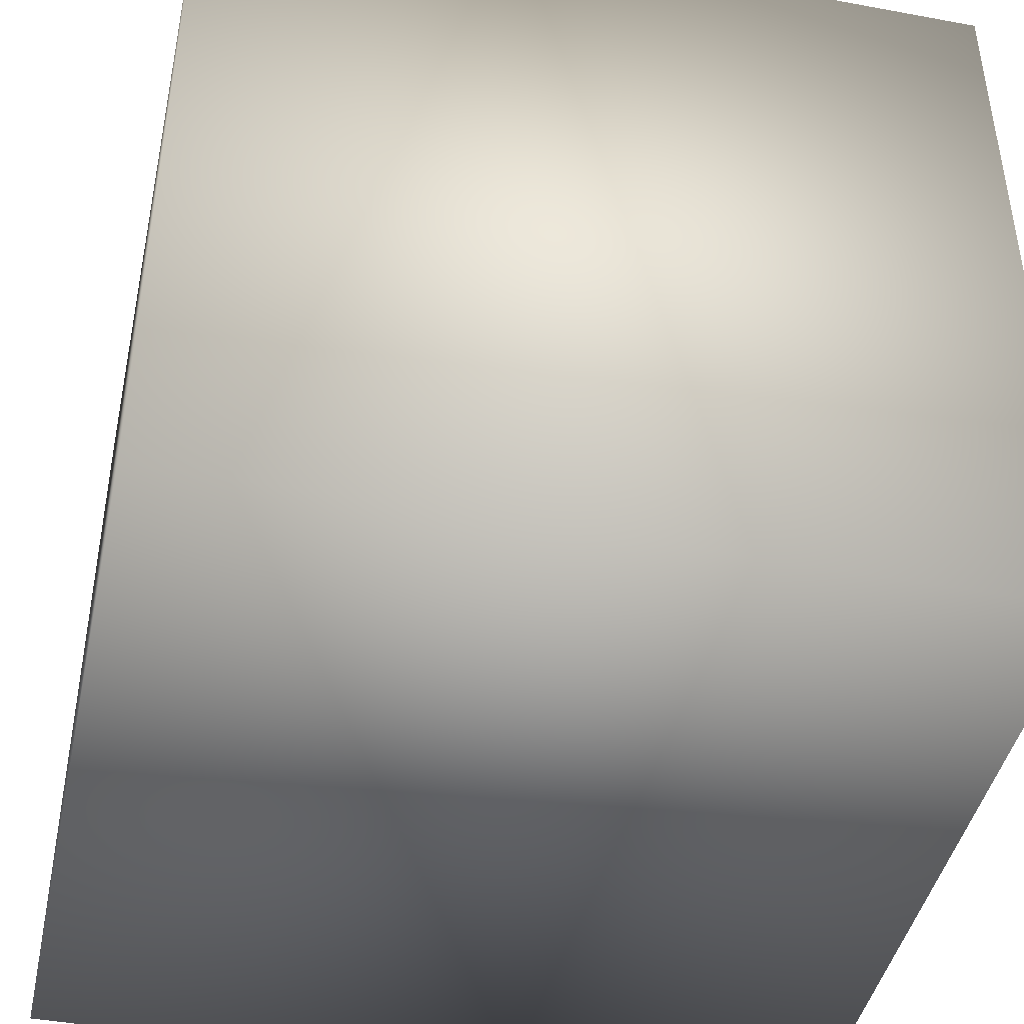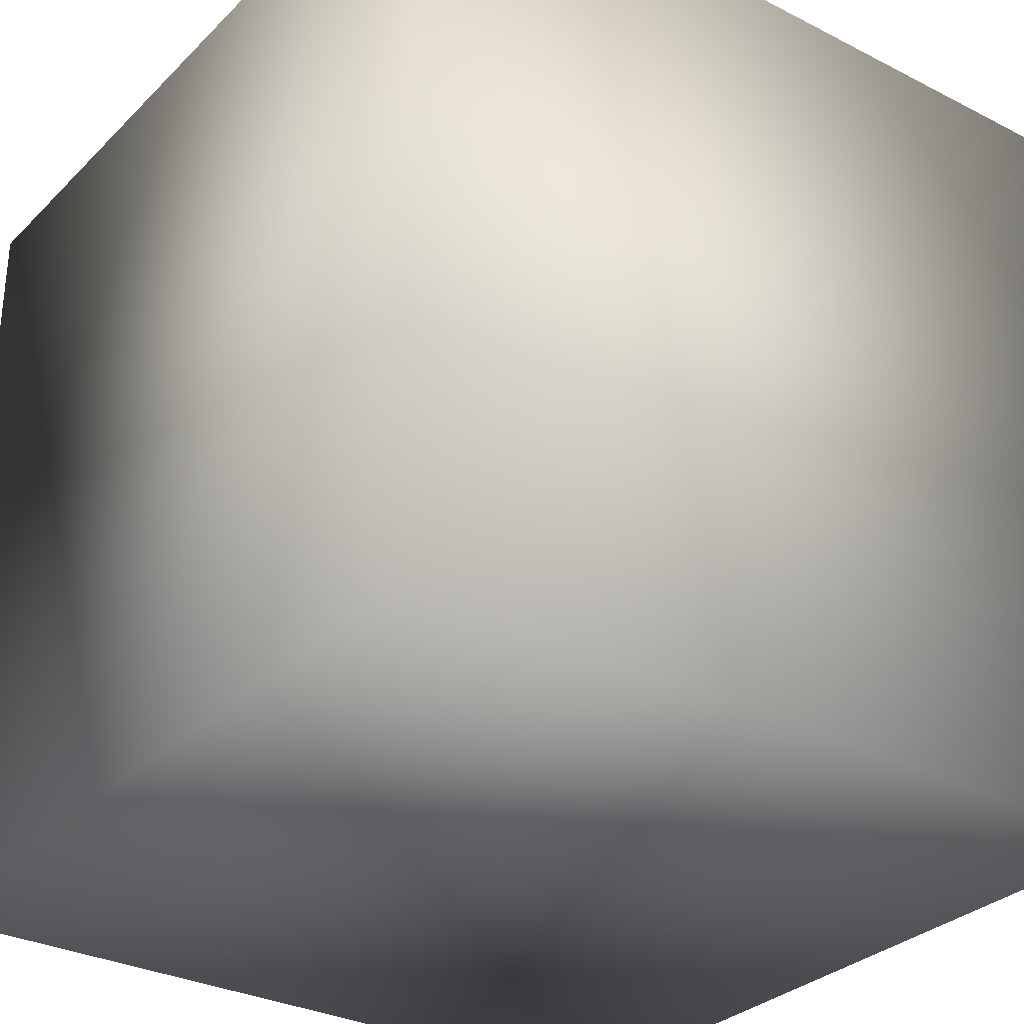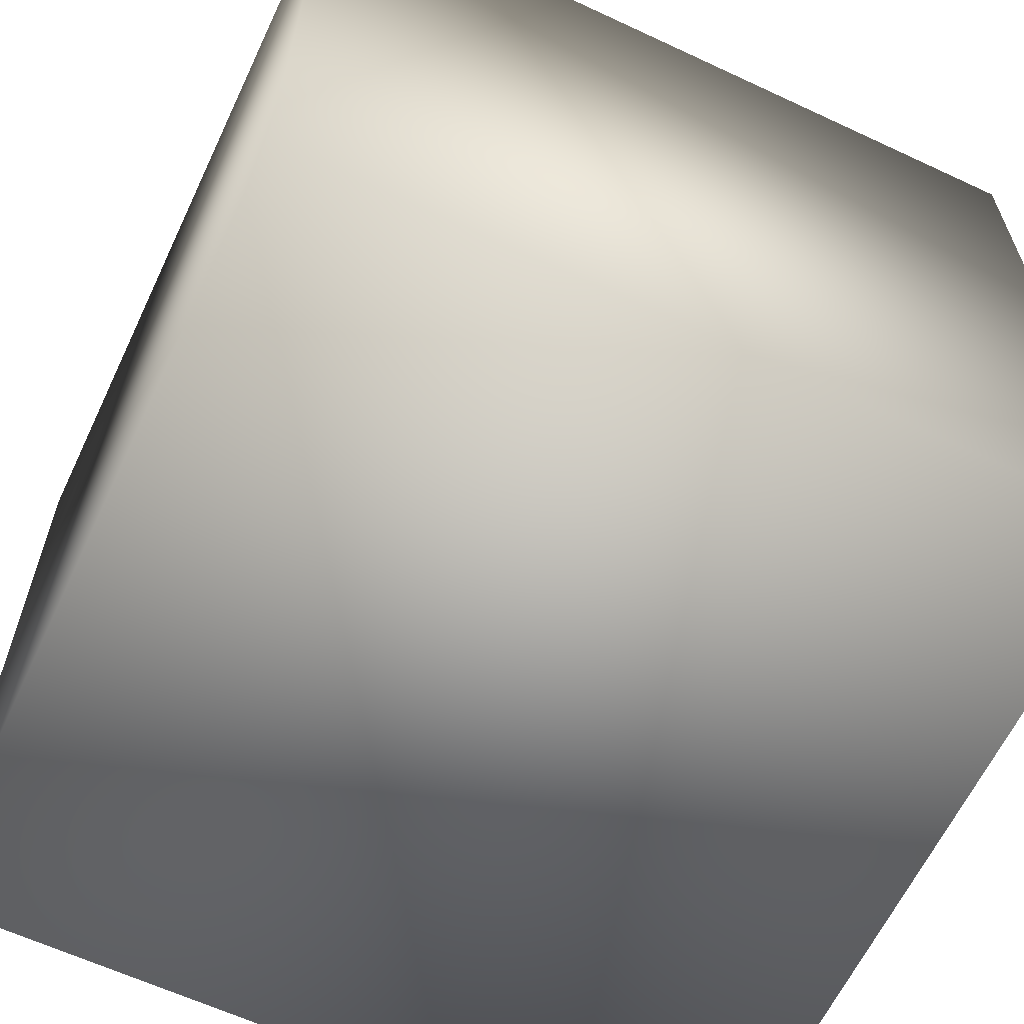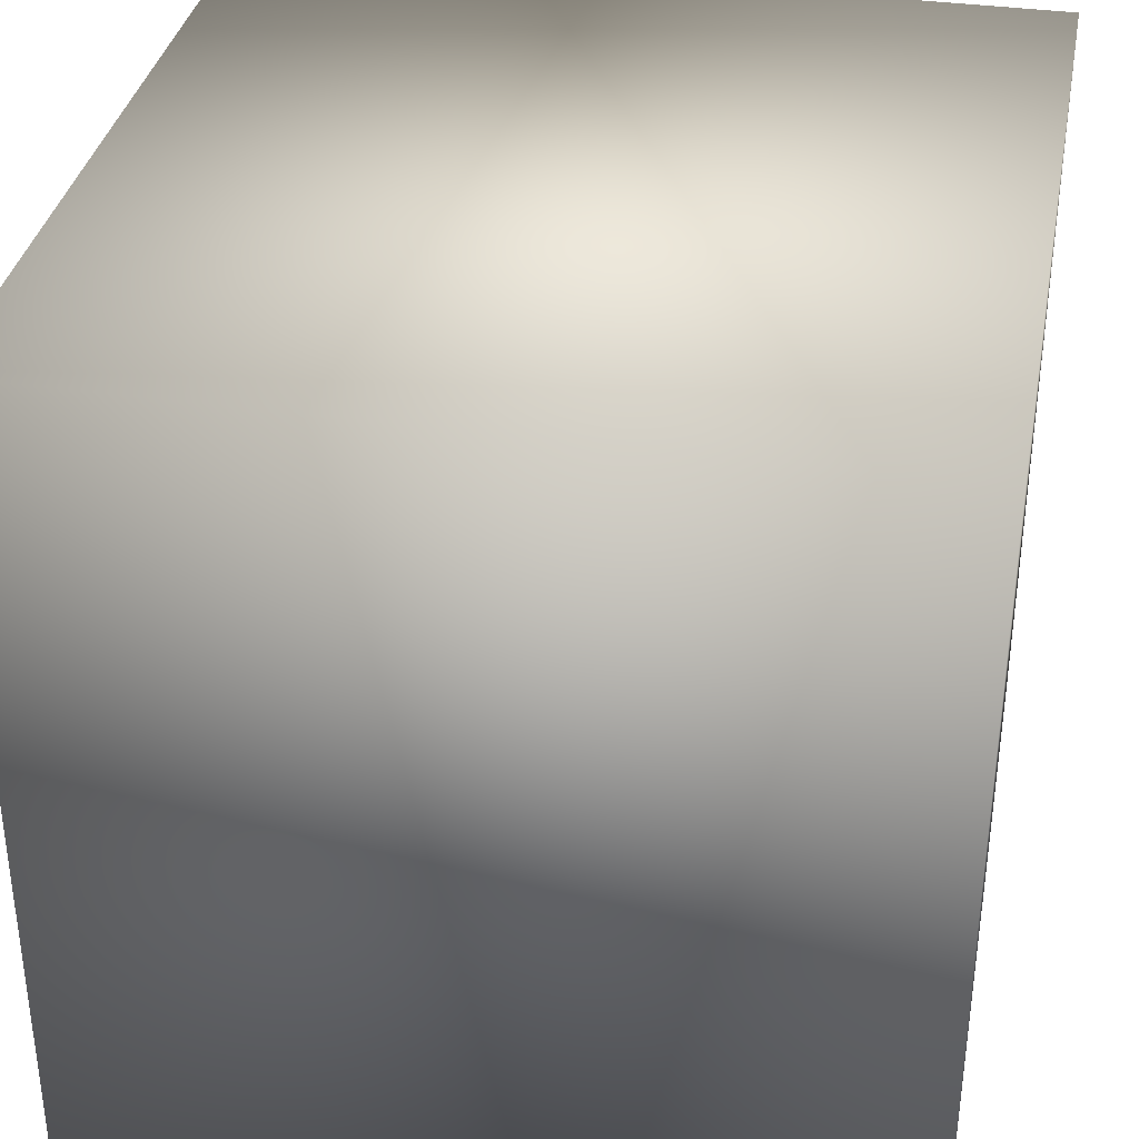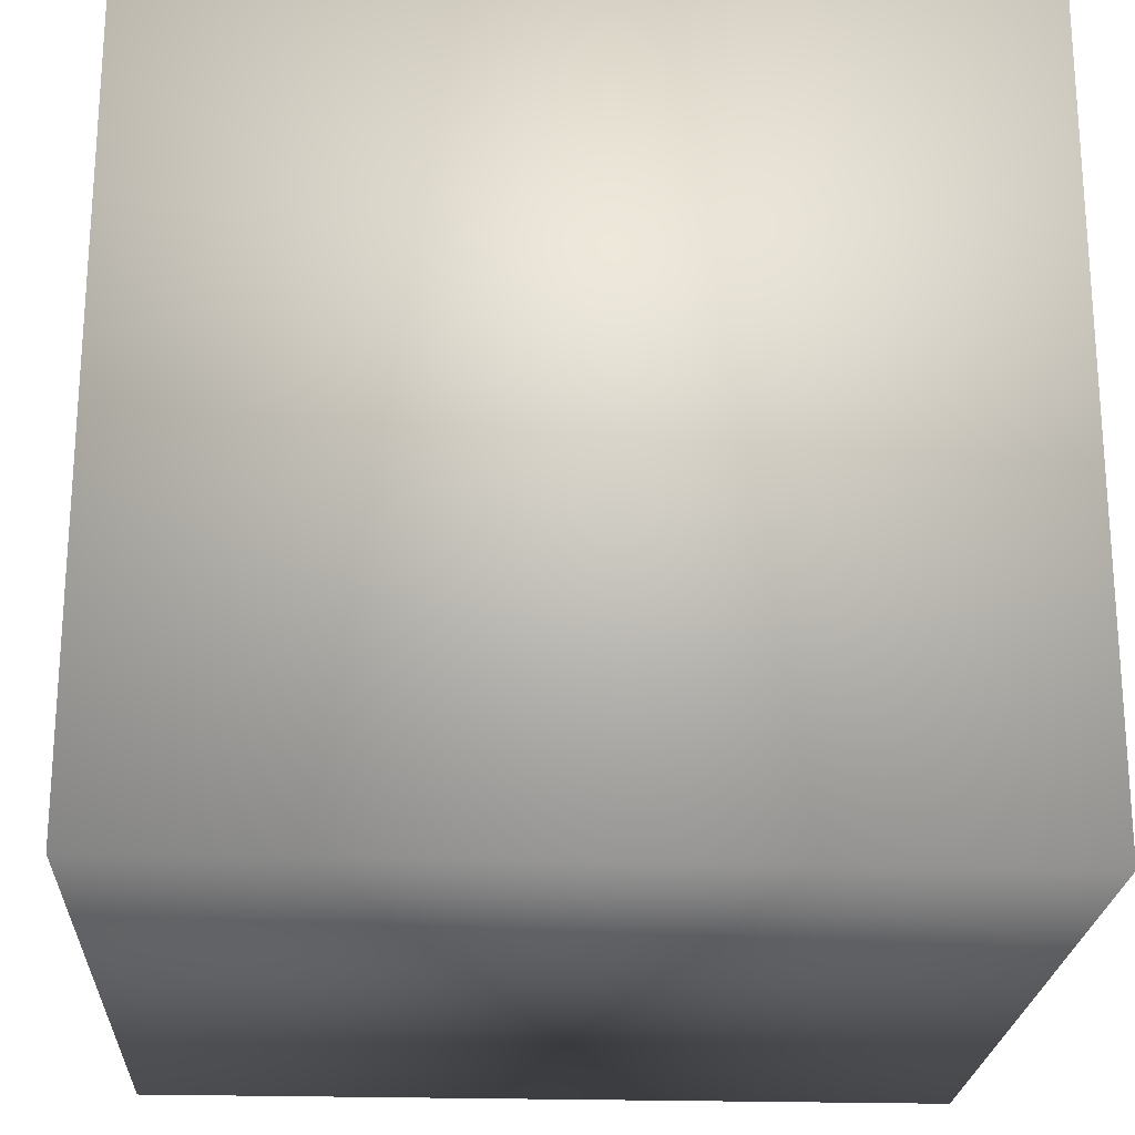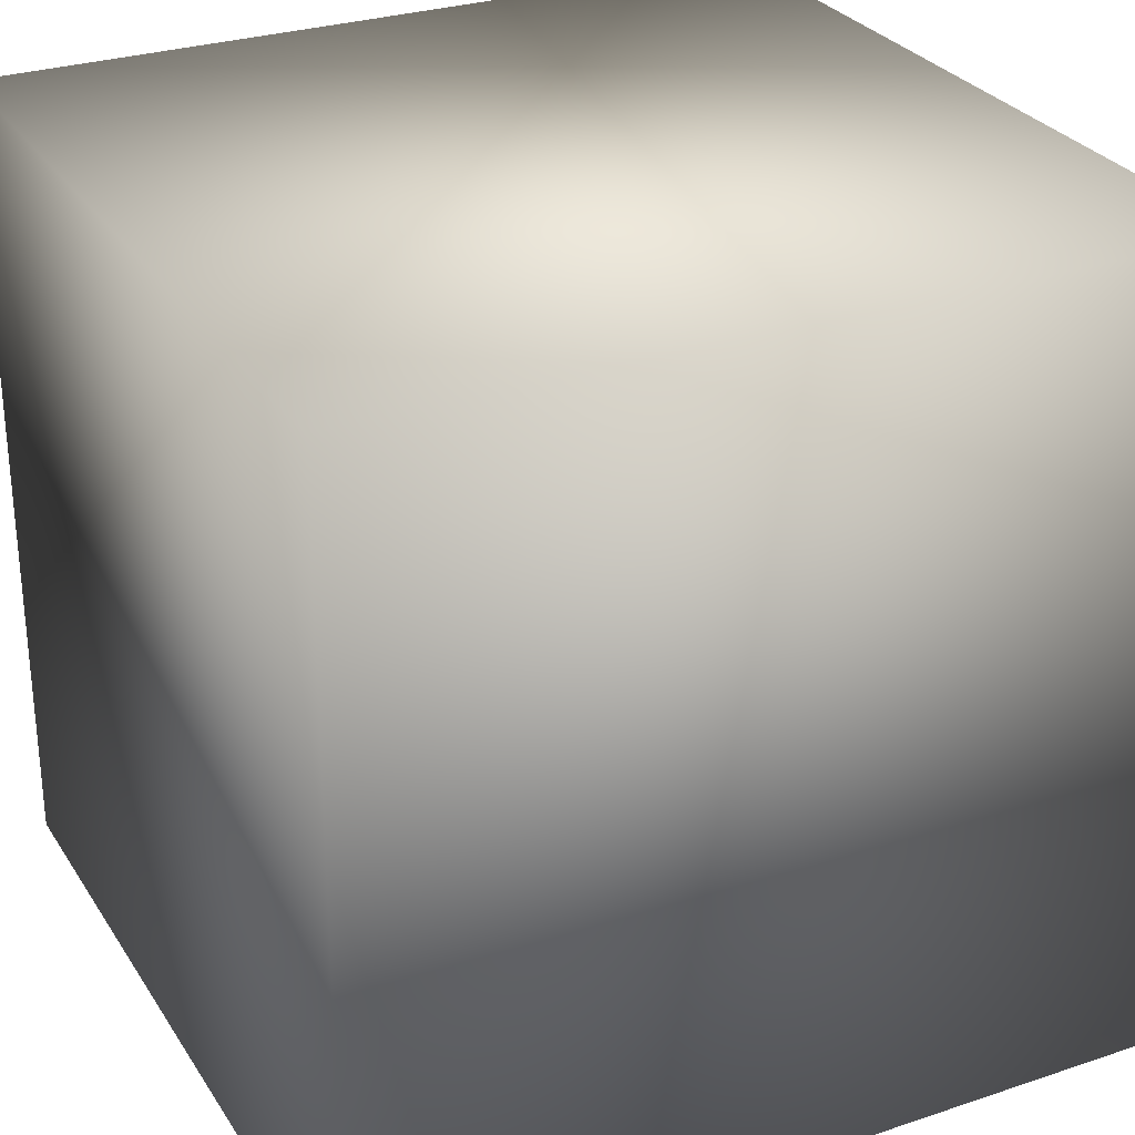
<metadata>
{"format":"obj","ext":"obj","renderer":"f3d","projection":"perspective","resolution":1024,"background":"white","views":[{"elev":-43.6,"azim":167.7,"up":"+Z"},{"elev":-30.9,"azim":-36.2,"up":"+Y"},{"elev":-62.8,"azim":154.7,"up":"+Y"},{"elev":35.2,"azim":10.7,"up":"+Y"},{"elev":-22.6,"azim":87.0,"up":"+Y"},{"elev":28.8,"azim":153.5,"up":"+Z"}]}
</metadata>
<code>
v 1 -1 -1
v 1 -1 1
v -1 -1 1
v -1 -1 -1
v 1 1 -1
v 1 1 1
v -1 1 1
v -1 1 -1
f 2 3 4
f 8 7 6
f 5 6 2
f 6 7 3
f 3 7 8
f 1 4 8
f 1 2 4
f 5 8 6
f 1 5 2
f 2 6 3
f 4 3 8
f 5 1 8

</code>
